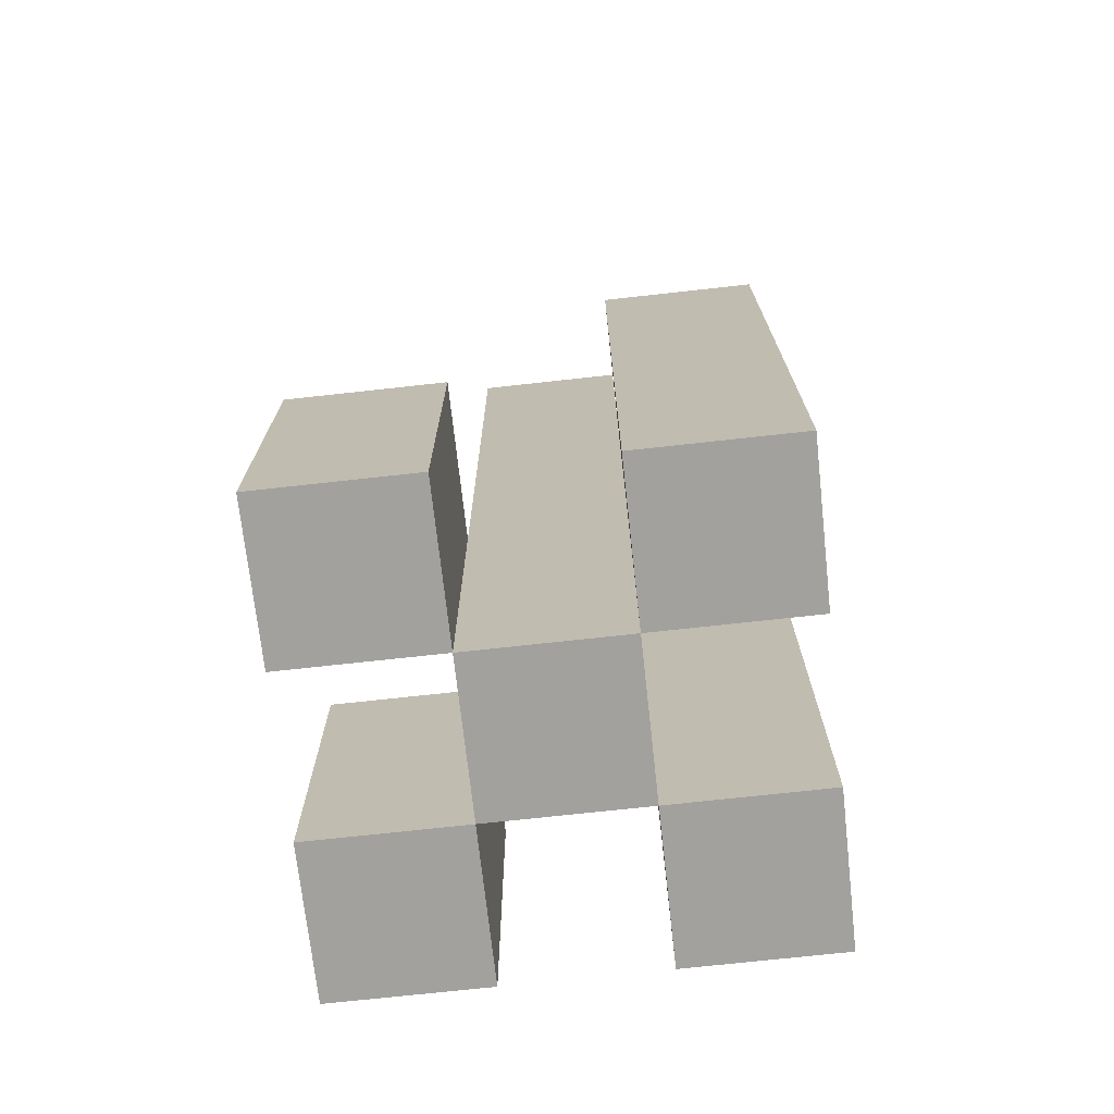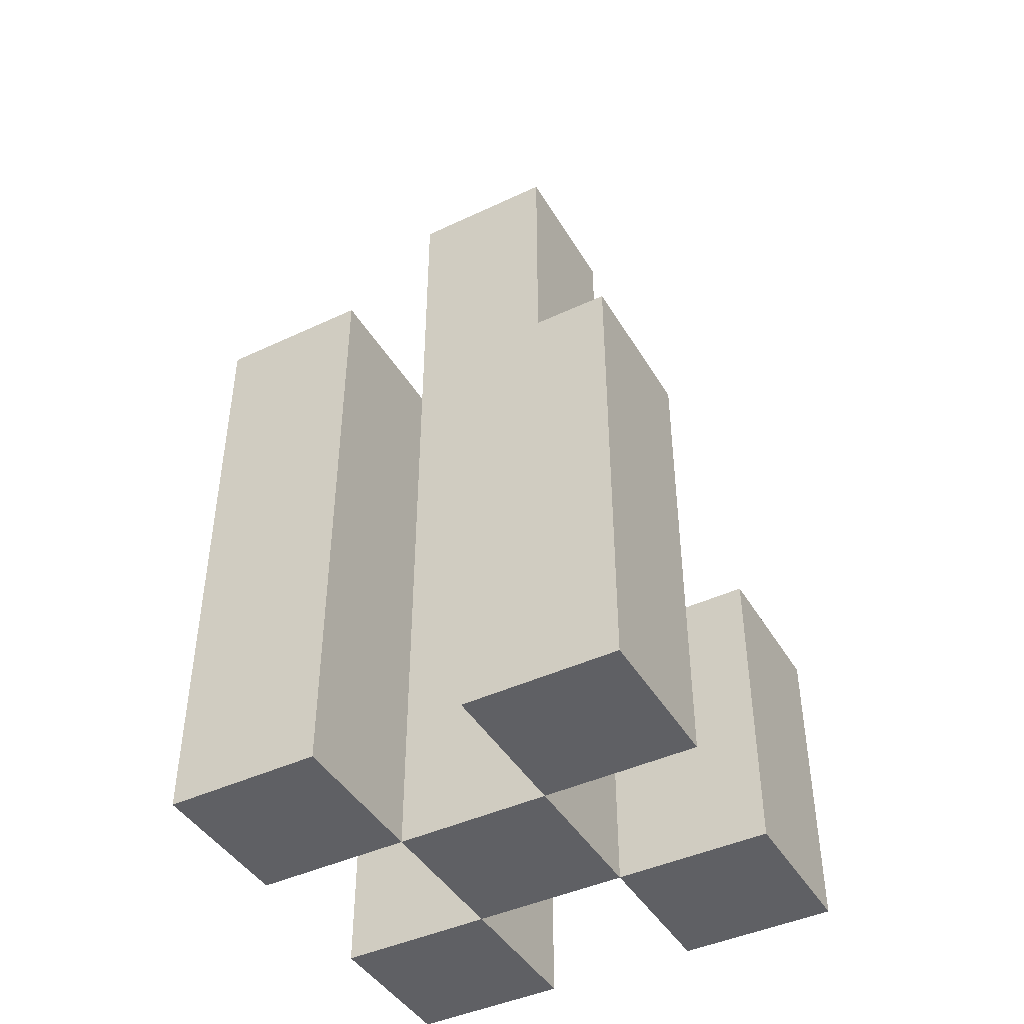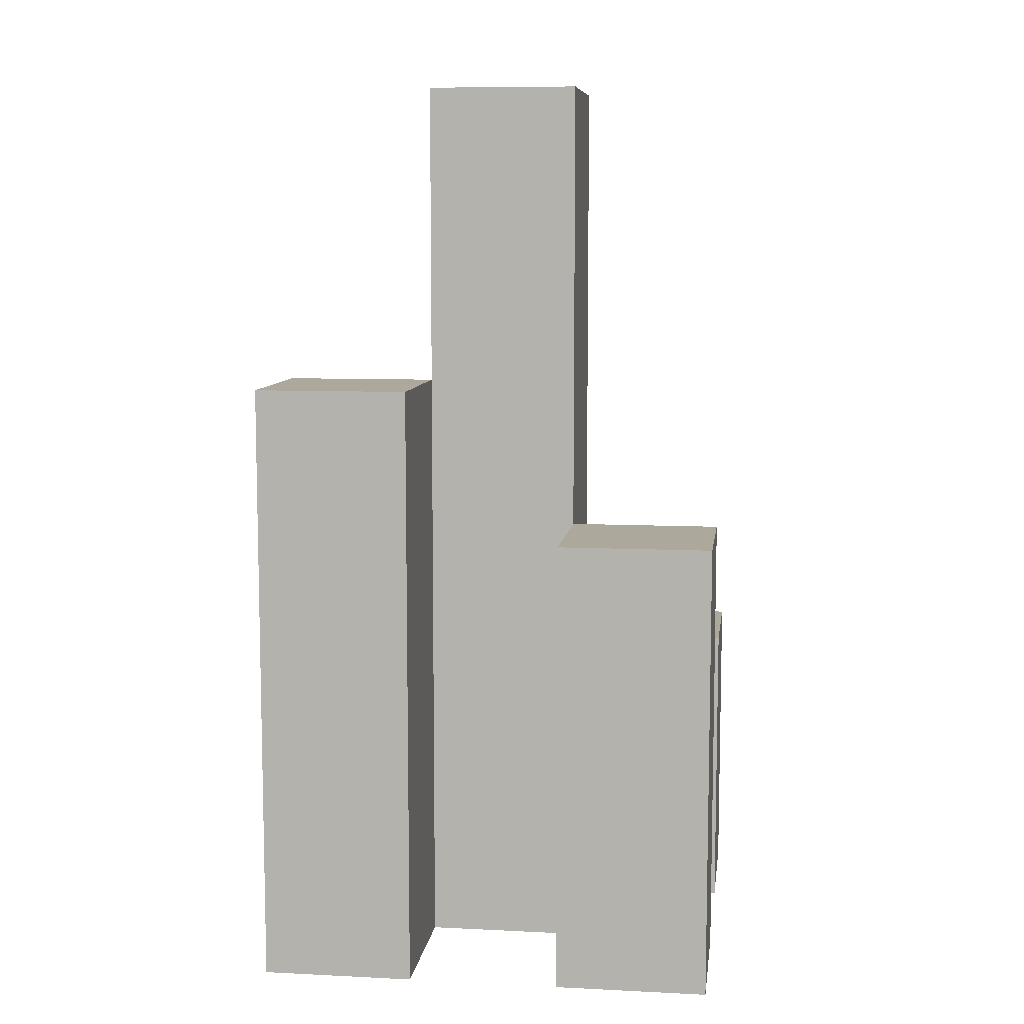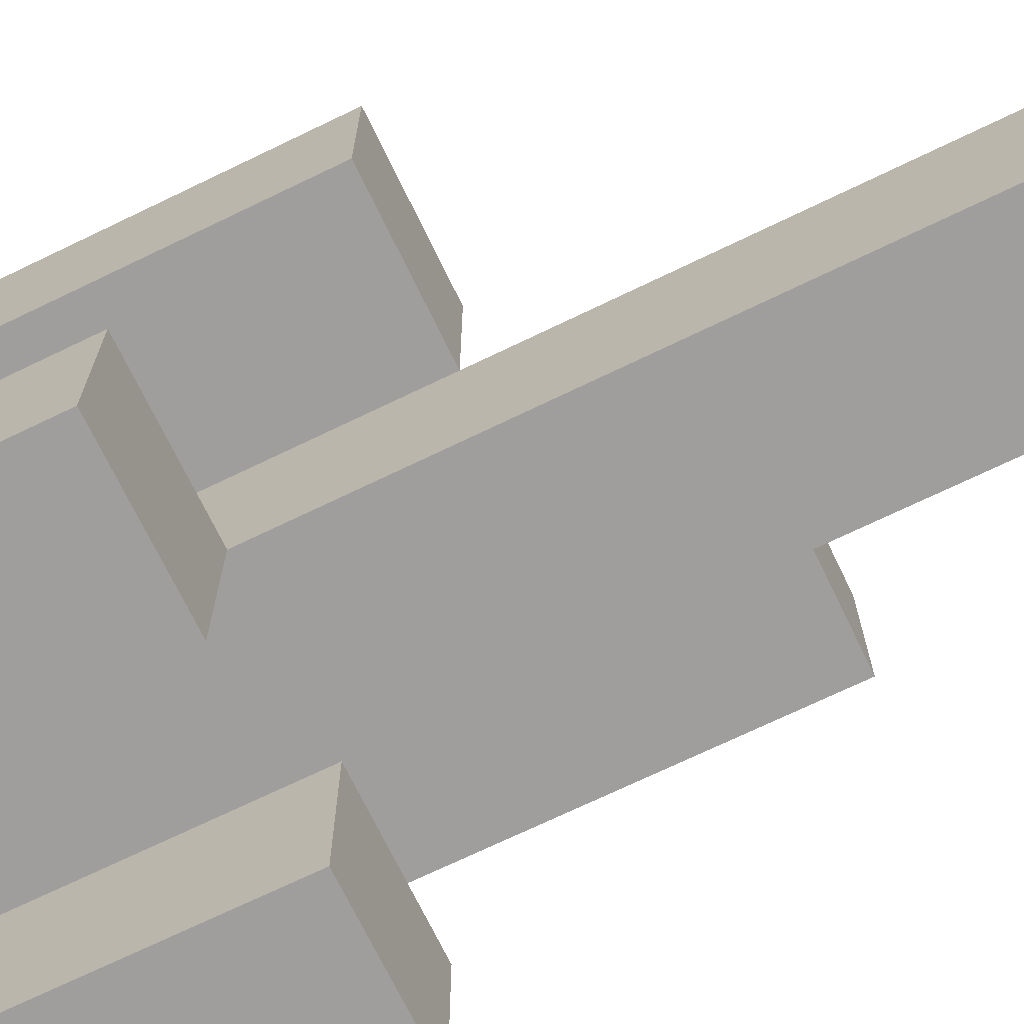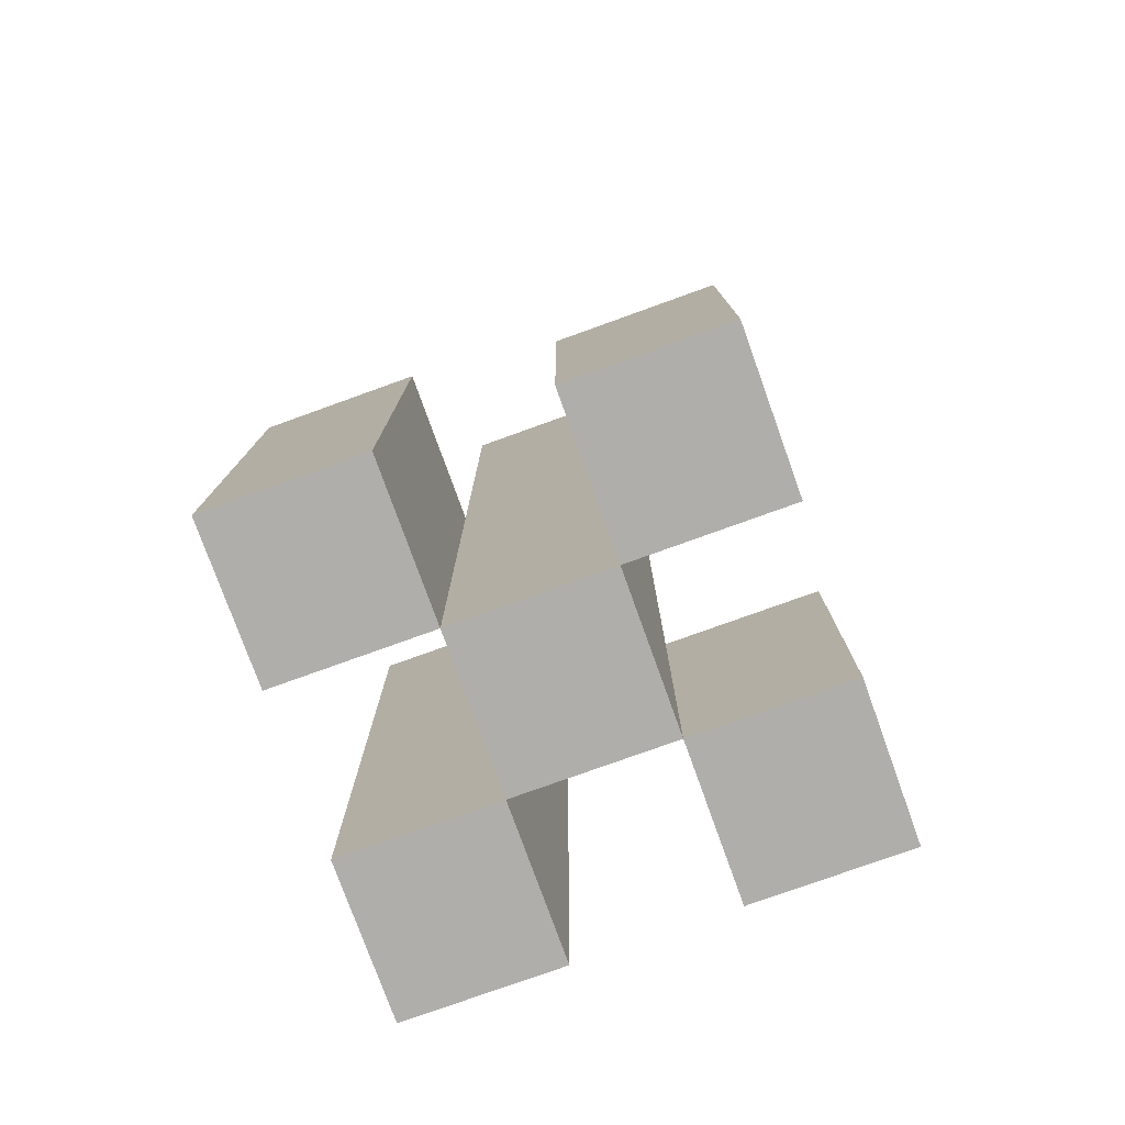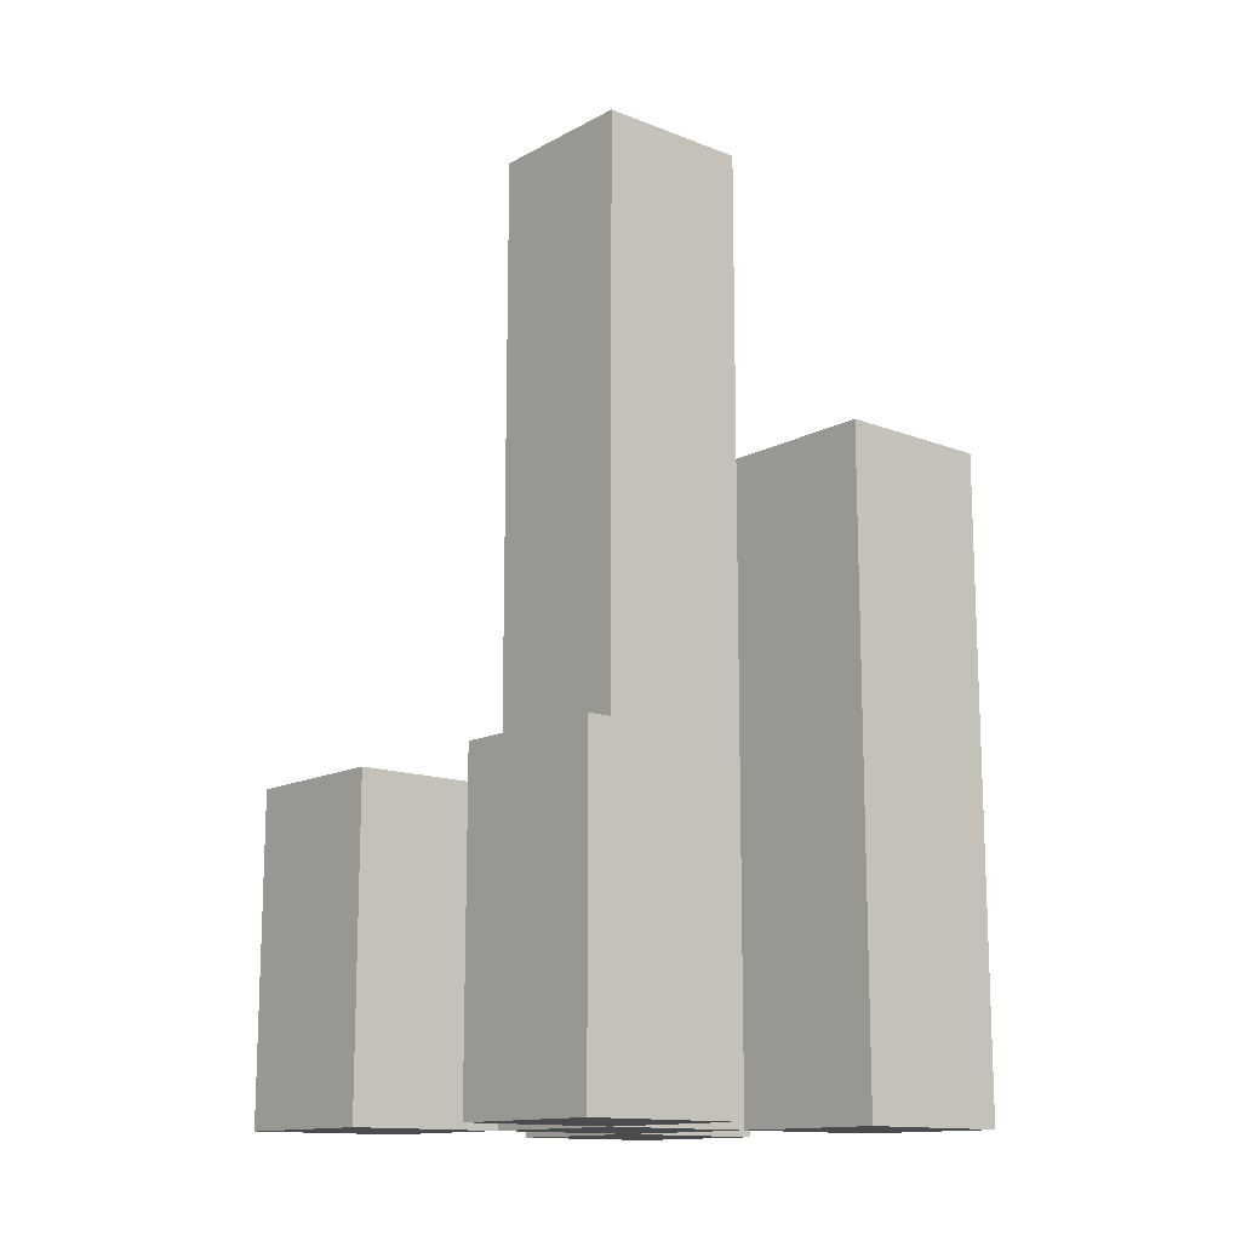
<metadata>
{"format":"obj","ext":"obj","renderer":"f3d","projection":"perspective","resolution":1024,"background":"white","views":[{"elev":-72.0,"azim":-83.7,"up":"+Y"},{"elev":-43.8,"azim":28.9,"up":"+Y"},{"elev":8.5,"azim":7.6,"up":"+Y"},{"elev":-71.1,"azim":115.8,"up":"+Z"},{"elev":-77.7,"azim":109.8,"up":"+Y"},{"elev":-13.9,"azim":-130.6,"up":"+Y"}]}
</metadata>
<code>
o
v 21.9 0.9 22.1
v 22 0.9 22.1
v 22.1 0.9 22.1
v 22.2 0.9 22.1
v 21.9 1.1 22.1
v 22 1.1 22.1
v 22.1 1.1 22.1
v 22.2 1.1 22.1
v 22 0.9 22.2
v 22.1 0.9 22.2
v 22 1.1 22.2
v 22.1 1.1 22.2
v 22 1.5 22.2
v 22.1 1.5 22.2
v 21.9 0.9 22.3
v 22 0.9 22.3
v 22.1 0.9 22.3
v 22.2 0.9 22.3
v 22.1 1.2 22.3
v 22.2 1.2 22.3
v 21.9 1.3 22.3
v 22 1.3 22.3
v 21.9 0.9 22.2
v 22 0.9 22.2
v 22.1 0.9 22.2
v 22.2 0.9 22.2
v 21.9 1.1 22.2
v 22 1.1 22.2
v 22.1 1.1 22.2
v 22.2 1.1 22.2
v 22 0.9 22.3
v 22.1 0.9 22.3
v 22.1 1.2 22.3
v 22 1.3 22.3
v 22 1.5 22.3
v 22.1 1.5 22.3
v 21.9 0.9 22.4
v 22 0.9 22.4
v 22.1 0.9 22.4
v 22.2 0.9 22.4
v 22.1 1.2 22.4
v 22.2 1.2 22.4
v 21.9 1.3 22.4
v 22 1.3 22.4
v 21.9 0.9 22.1
v 21.9 1.1 22.1
v 21.9 0.9 22.2
v 21.9 1.1 22.2
v 21.9 0.9 22.3
v 21.9 1.3 22.3
v 21.9 0.9 22.4
v 21.9 1.3 22.4
v 22 0.9 22.2
v 22 1.1 22.2
v 22 1.5 22.2
v 22 0.9 22.3
v 22 1.3 22.3
v 22 1.5 22.3
v 22.1 0.9 22.1
v 22.1 1.1 22.1
v 22.1 0.9 22.2
v 22.1 1.1 22.2
v 22.1 0.9 22.3
v 22.1 1.2 22.3
v 22.1 0.9 22.4
v 22.1 1.2 22.4
v 22 0.9 22.1
v 22 1.1 22.1
v 22 0.9 22.2
v 22 1.1 22.2
v 22 0.9 22.3
v 22 1.3 22.3
v 22 0.9 22.4
v 22 1.3 22.4
v 22.1 0.9 22.2
v 22.1 1.1 22.2
v 22.1 1.5 22.2
v 22.1 0.9 22.3
v 22.1 1.2 22.3
v 22.1 1.5 22.3
v 22.2 0.9 22.1
v 22.2 1.1 22.1
v 22.2 0.9 22.2
v 22.2 1.1 22.2
v 22.2 0.9 22.3
v 22.2 1.2 22.3
v 22.2 0.9 22.4
v 22.2 1.2 22.4
v 21.9 0.9 22.1
v 21.9 0.9 22.2
v 21.9 0.9 22.3
v 21.9 0.9 22.4
v 22 0.9 22.1
v 22 0.9 22.2
v 22 0.9 22.3
v 22 0.9 22.4
v 22.1 0.9 22.1
v 22.1 0.9 22.2
v 22.1 0.9 22.3
v 22.1 0.9 22.4
v 22.2 0.9 22.1
v 22.2 0.9 22.2
v 22.2 0.9 22.3
v 22.2 0.9 22.4
v 21.9 1.1 22.1
v 21.9 1.1 22.2
v 22 1.1 22.1
v 22 1.1 22.2
v 22.1 1.1 22.1
v 22.1 1.1 22.2
v 22.2 1.1 22.1
v 22.2 1.1 22.2
v 22.1 1.2 22.3
v 22.1 1.2 22.4
v 22.2 1.2 22.3
v 22.2 1.2 22.4
v 21.9 1.3 22.3
v 21.9 1.3 22.4
v 22 1.3 22.3
v 22 1.3 22.4
v 22 1.5 22.2
v 22 1.5 22.3
v 22.1 1.5 22.2
v 22.1 1.5 22.3
f 5 2 1
f 6 2 5
f 7 4 3
f 8 4 7
f 11 10 9
f 12 10 11
f 13 12 11
f 14 12 13
f 19 18 17
f 20 18 19
f 21 16 15
f 22 16 21
f 23 24 27
f 27 24 28
f 25 26 29
f 29 26 30
f 31 32 33
f 31 33 34
f 34 33 35
f 35 33 36
f 39 40 41
f 41 40 42
f 37 38 43
f 43 38 44
f 47 46 45
f 48 46 47
f 51 50 49
f 52 50 51
f 56 54 53
f 56 55 54
f 57 55 56
f 58 55 57
f 61 60 59
f 62 60 61
f 65 64 63
f 66 64 65
f 67 68 69
f 69 68 70
f 71 72 73
f 73 72 74
f 75 76 78
f 76 77 78
f 78 77 79
f 79 77 80
f 81 82 83
f 83 82 84
f 85 86 87
f 87 86 88
f 93 90 89
f 94 90 93
f 95 92 91
f 96 92 95
f 98 95 94
f 99 95 98
f 101 98 97
f 102 98 101
f 103 100 99
f 104 100 103
f 105 106 107
f 107 106 108
f 109 110 111
f 111 110 112
f 113 114 115
f 115 114 116
f 117 118 119
f 119 118 120
f 121 122 123
f 123 122 124

</code>
